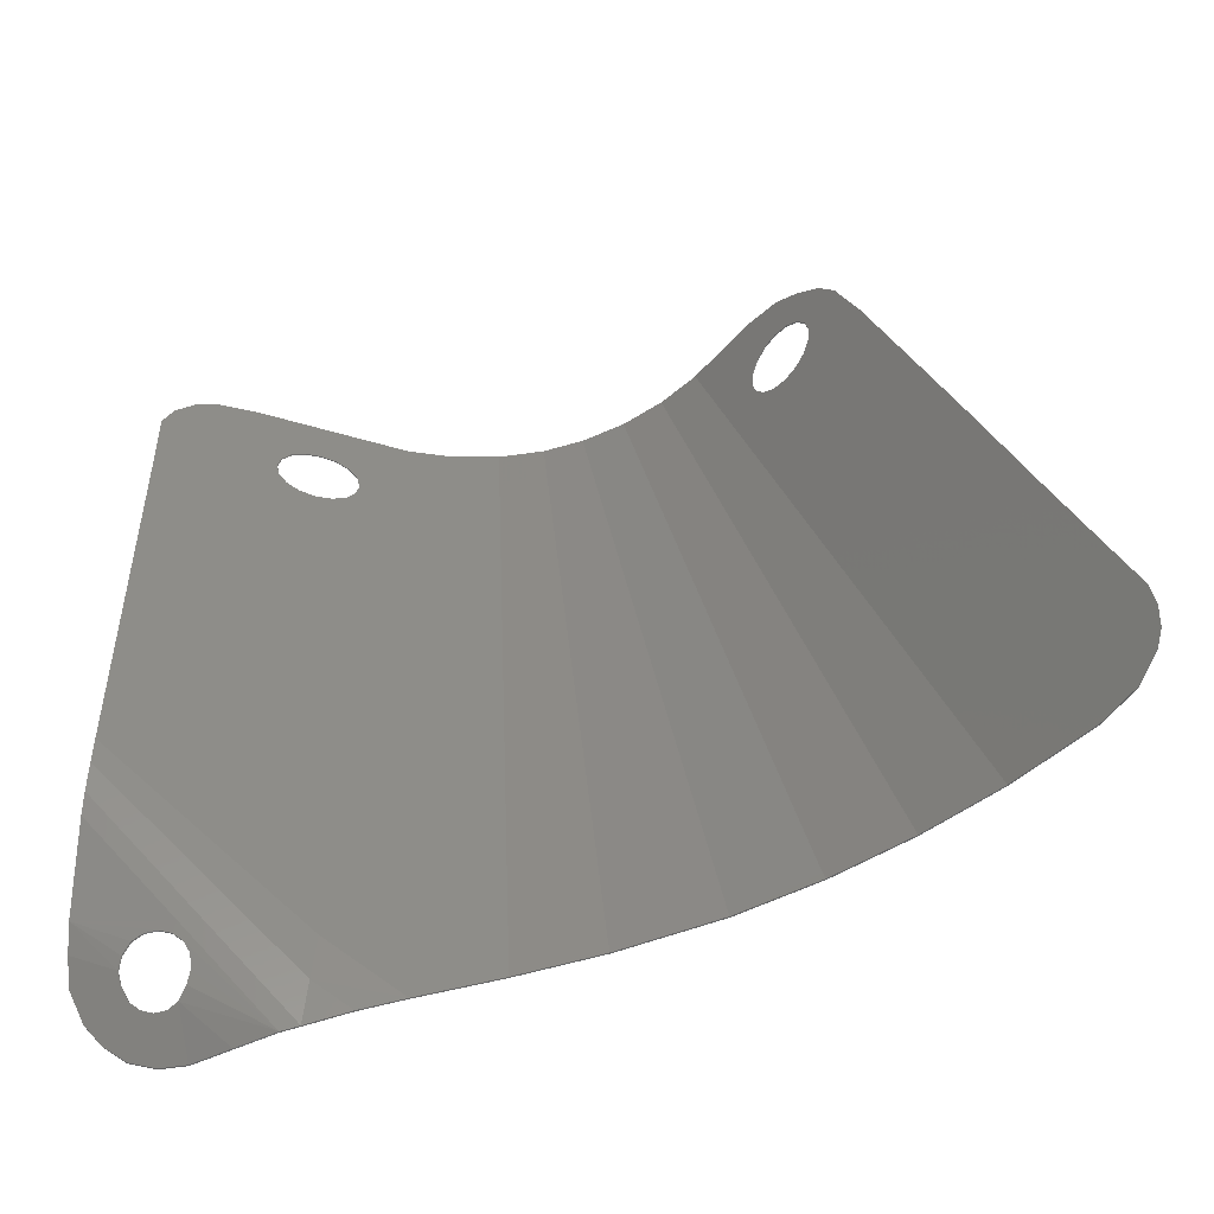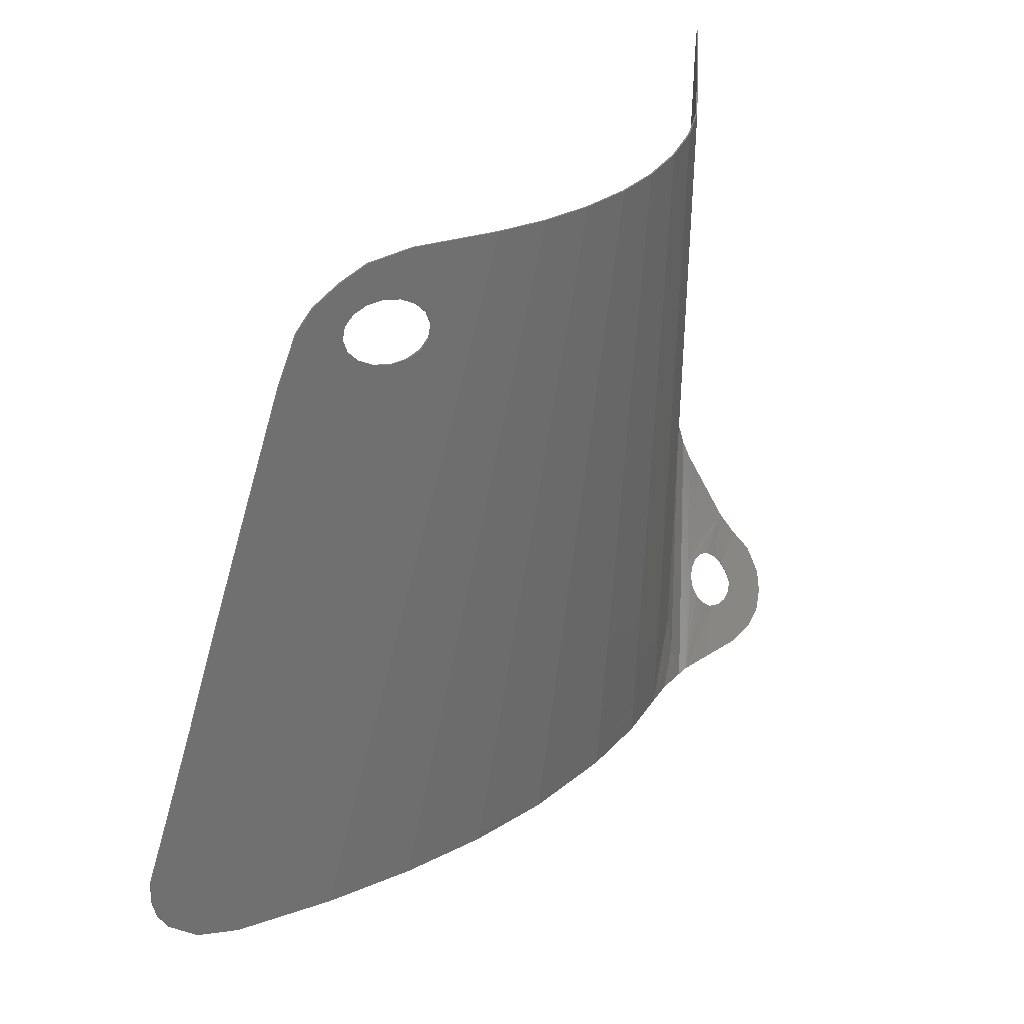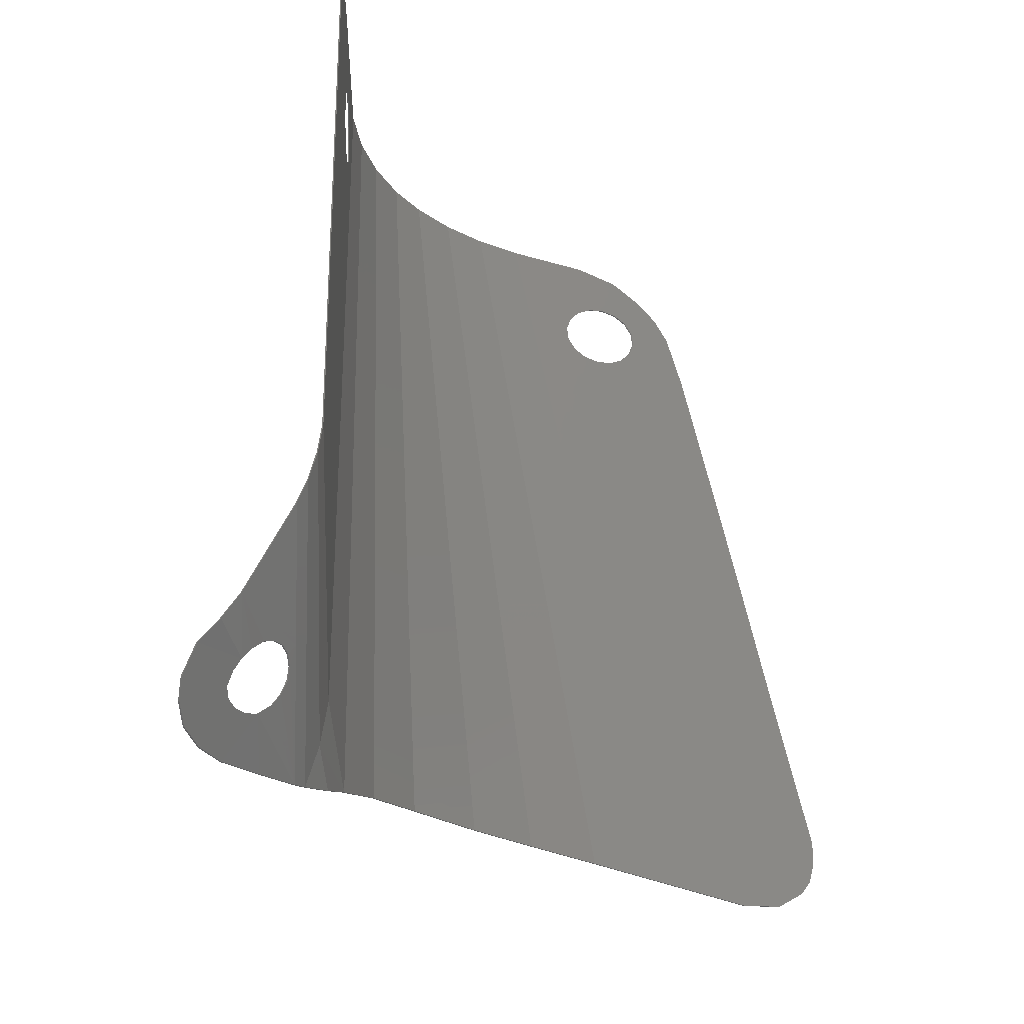
<metadata>
{"format":"stl","ext":"stl","renderer":"f3d","projection":"perspective","resolution":1024,"background":"white","views":[{"elev":-50.5,"azim":-72.3,"up":"+Z"},{"elev":37.2,"azim":40.0,"up":"+Z"},{"elev":-28.1,"azim":-145.3,"up":"+Z"}]}
</metadata>
<code>
# stl→obj: 316 verts, 640 faces
v 5.352 -15.54 -52.79
v 2.086 -21.98 -52.22
v 2.038 -22.38 -53.38
v 5.363 -15.33 -52.08
v 7.581 -8.511 -52.73
v 7.608 -8.263 -52.06
v 8.751 -1.195 -53.13
v 8.74 -1.004 -52.09
v 8.766 7.571 -54.05
v 8.741 7.785 -52.17
v 7.651 14.62 -55.34
v 7.639 14.77 -52.23
v 5.564 21.17 -52.29
v 5.504 21.17 -57.36
v -2.594 -29.33 -54.57
v -6.275 -34.07 -52.79
v -4.708 -32.26 -54.27
v 2.488 -18.61 -42.46
v -6.57 -28.9 -33.27
v -7.2 -32.62 -43.12
v 2.893 -15.21 -32.63
v 5.516 -12.46 -42.34
v 5.67 -9.576 -32.52
v 7.591 -5.934 -42.31
v 7.573 -3.586 -32.49
v 8.638 0.7796 -42.35
v 8.535 2.578 -32.52
v 8.639 8.714 -42.42
v 8.536 9.65 -32.59
v 7.616 15.2 -42.48
v 7.593 15.63 -32.64
v 5.796 21.18 -32.69
v 5.68 21.18 -42.53
v 3.154 26.37 -32.72
v 2.832 26.77 -42.57
v 3.298 -11.82 -22.8
v -5.353 -21.52 -13.58
v -5.984 -25.24 -23.43
v 3.703 -8.419 -12.96
v 5.825 -6.688 -22.69
v 5.98 -3.8 -12.87
v 7.556 -1.239 -22.67
v 7.539 1.109 -12.85
v 8.432 4.377 -22.7
v 8.33 6.175 -12.88
v 8.433 10.59 -22.75
v 8.33 11.52 -12.92
v 7.569 16.06 -22.81
v 7.546 16.5 -12.97
v 6.029 21.18 -13.01
v 5.912 21.18 -22.85
v 3.799 25.56 -13.04
v 3.477 25.97 -22.88
v -8.11 41.99 -13.14
v -8.099 41.93 -22.98
v 6.138 -0.8408 -2.807
v 4.525 -1.528 6.985
v 4.118 -4.939 -2.889
v 6.293 2.059 7.057
v 7.521 3.514 -2.79
v 7.504 5.871 7.072
v 8.224 8.018 -2.812
v 8.121 9.823 7.052
v 8.225 12.48 -2.851
v 8.121 13.42 7.02
v 7.522 16.94 -2.893
v 7.498 17.37 6.984
v 6.265 21.18 6.952
v 6.148 21.18 -2.928
v 4.452 24.74 6.927
v 4.128 25.15 -2.956
v 2.075 -7.015 0.0412
v 1.753 -7.174 1.086
v 1.17 -7.758 1.95
v 0.4144 -8.678 2.503
v 0.6053 -7.221 6.638
v -0.3991 -9.794 2.66
v -1.403 -10.32 5.824
v -1.147 -10.94 2.397
v -2.574 -12.37 4.508
v -1.714 -11.93 1.754
v -3.654 -14.41 2.76
v -2.015 -12.63 0.8291
v -2.004 -12.91 -0.2367
v -4.232 -15.77 0.8872
v -4.692 -17.68 -3.489
v -1.683 -12.76 -1.281
v -1.1 -12.17 -2.146
v -0.3439 -11.25 -2.698
v 0.4697 -10.14 -2.855
v 1.785 -8 -1.949
v 1.217 -8.994 -2.592
v 2.086 -7.305 -1.025
v -8.121 42.05 -3.065
v 0.0021 30.84 -2.768
v 0.816 29.72 -2.543
v 1.506 28.77 -1.918
v 1.966 28.14 -0.9877
v 2.126 27.92 0.1062
v 1.963 28.15 1.197
v 1.501 28.8 2.119
v 0.8098 29.75 2.732
v -0.0047 30.88 2.942
v -3.507 35.72 6.856
v -0.8187 32 2.718
v -1.508 32.95 2.093
v -5.62 38.64 6.477
v -1.968 33.58 1.162
v -6.675 40.09 5.588
v -7.612 41.37 4.02
v -2.129 33.79 0.0684
v -8.15 42.11 2.055
v -1.966 33.56 -1.023
v -1.503 32.92 -1.945
v -0.8124 31.97 -2.558
v 2.513 27.17 -52.33
v 2.846 27.63 -56.15
v 4.289 24.66 -58.61
v 3.585 28.26 -59.61
v -1.104 34.34 -52.23
v 0.2916 31.07 -52.32
v 3.349 29.76 -59.95
v -1.641 36.23 -52.1
v -0.8829 35.92 -53.47
v -0.3822 35.51 -54.31
v 0.1805 35.57 -55.37
v 0.6282 35.97 -56.25
v 1.275 36.76 -57.05
v 4.416 36.94 -60.18
v 3.802 33.35 -60.15
v 1.638 37.73 -57.27
v 4.438 39.41 -59.85
v 1.722 38.78 -57.21
v 3.989 41.6 -59.09
v 1.514 39.76 -56.86
v 3.057 43.27 -57.91
v 1.046 40.52 -56.28
v 1.929 44.36 -56.62
v 0.1919 40.88 -55.36
v 0.0874 44.96 -54.67
v -0.5536 40.9 -54.61
v -3.062 44.07 -51.19
v -1.607 44.51 -53.05
v -1.137 40.49 -53.82
v -1.554 39.68 -53.03
v -1.666 38.71 -52.62
v -1.578 37.65 -52.56
v -1.303 36.67 -52.86
v -8.083 41.85 -37.91
v -8.088 41.88 -32.82
v -4.613 37.05 -42.63
v -6.178 39.79 -42.63
v -7.822 42 -40.16
v -7.255 42.31 -42.56
v -7.513 -34.42 -47.85
v -7.326 -34.75 -49.91
v -6.906 -34.62 -51.55
v -6.582 42.63 -44.33
v 5.232 -15.54 -52.79
v 1.918 -22.38 -53.38
v 1.966 -21.98 -52.22
v 5.243 -15.33 -52.08
v 7.461 -8.511 -52.73
v 7.488 -8.263 -52.06
v 8.631 -1.195 -53.13
v 8.62 -1.004 -52.09
v 8.646 7.571 -54.05
v 8.621 7.785 -52.17
v 7.531 14.62 -55.34
v 7.519 14.77 -52.23
v 5.444 21.17 -52.29
v 5.384 21.17 -57.36
v -2.714 -29.33 -54.57
v -6.395 -34.07 -52.79
v -4.828 -32.26 -54.27
v 2.368 -18.61 -42.46
v -7.321 -32.62 -43.12
v -6.69 -28.9 -33.27
v 2.773 -15.21 -32.63
v 5.396 -12.46 -42.34
v 5.551 -9.576 -32.52
v 7.471 -5.934 -42.31
v 7.453 -3.586 -32.49
v 8.518 0.7796 -42.35
v 8.415 2.578 -32.52
v 8.519 8.714 -42.42
v 8.416 9.65 -32.59
v 7.496 15.2 -42.48
v 7.473 15.63 -32.64
v 5.676 21.18 -32.69
v 5.56 21.18 -42.53
v 3.034 26.37 -32.72
v 2.712 26.77 -42.57
v 3.178 -11.82 -22.8
v -6.104 -25.24 -23.43
v -5.473 -21.52 -13.58
v 3.583 -8.419 -12.96
v 5.705 -6.688 -22.69
v 5.86 -3.8 -12.87
v 7.436 -1.239 -22.67
v 7.419 1.109 -12.85
v 8.312 4.377 -22.7
v 8.21 6.175 -12.88
v 8.313 10.59 -22.75
v 8.21 11.52 -12.92
v 7.449 16.06 -22.81
v 7.426 16.5 -12.97
v 5.909 21.18 -13.01
v 5.793 21.18 -22.85
v 3.679 25.56 -13.04
v 3.357 25.97 -22.88
v -8.23 41.99 -13.14
v -8.219 41.93 -22.98
v 6.018 -0.8408 -2.807
v 3.998 -4.939 -2.889
v 4.405 -1.528 6.985
v 6.173 2.059 7.057
v 7.402 3.514 -2.79
v 7.384 5.871 7.072
v 8.104 8.018 -2.812
v 8.001 9.823 7.052
v 8.105 12.48 -2.851
v 8.001 13.42 7.02
v 7.402 16.94 -2.893
v 7.378 17.37 6.984
v 6.145 21.18 6.952
v 6.028 21.18 -2.928
v 4.332 24.74 6.927
v 4.008 25.15 -2.956
v 1.955 -7.015 0.0412
v 1.633 -7.174 1.086
v 1.05 -7.758 1.95
v 0.2944 -8.678 2.503
v 0.4853 -7.221 6.638
v -0.5191 -9.794 2.66
v -1.523 -10.32 5.824
v -1.267 -10.94 2.397
v -2.694 -12.37 4.508
v -1.834 -11.93 1.754
v -3.774 -14.41 2.76
v -2.135 -12.63 0.8291
v -2.124 -12.91 -0.2367
v -4.352 -15.77 0.8872
v -4.812 -17.68 -3.489
v -1.803 -12.76 -1.281
v -1.22 -12.17 -2.146
v -0.4639 -11.25 -2.698
v 0.3497 -10.14 -2.855
v 1.097 -8.994 -2.592
v 1.665 -8 -1.949
v 1.966 -7.305 -1.025
v -0.1179 30.84 -2.768
v -8.241 42.05 -3.065
v 0.696 29.72 -2.543
v 1.386 28.77 -1.918
v 1.846 28.14 -0.9877
v 2.006 27.92 0.1062
v 1.843 28.15 1.197
v 1.381 28.8 2.119
v 0.6898 29.75 2.732
v -0.1247 30.88 2.942
v -3.627 35.72 6.856
v -0.9387 32 2.718
v -1.628 32.95 2.093
v -5.739 38.64 6.477
v -2.088 33.58 1.162
v -6.795 40.09 5.588
v -7.732 41.37 4.02
v -2.249 33.79 0.0684
v -8.27 42.11 2.055
v -2.086 33.56 -1.023
v -1.623 32.92 -1.945
v -0.9324 31.97 -2.558
v 2.393 27.17 -52.33
v 2.726 27.63 -56.15
v 4.169 24.66 -58.61
v 3.465 28.26 -59.61
v -1.224 34.34 -52.23
v 0.1716 31.07 -52.32
v 3.229 29.76 -59.95
v -1.762 36.23 -52.1
v -1.003 35.92 -53.47
v -0.5022 35.51 -54.31
v 0.0605 35.57 -55.37
v 0.5082 35.97 -56.25
v 1.155 36.76 -57.05
v 4.296 36.94 -60.18
v 3.682 33.35 -60.15
v 1.518 37.73 -57.27
v 4.318 39.41 -59.85
v 1.602 38.78 -57.21
v 3.869 41.6 -59.09
v 1.394 39.76 -56.86
v 2.937 43.27 -57.91
v 0.9264 40.52 -56.28
v 1.809 44.36 -56.62
v 0.0719 40.88 -55.36
v -0.0326 44.96 -54.67
v -0.6736 40.9 -54.61
v -3.182 44.07 -51.19
v -1.727 44.51 -53.05
v -1.257 40.49 -53.82
v -1.675 39.68 -53.03
v -1.786 38.71 -52.62
v -1.698 37.65 -52.56
v -1.423 36.67 -52.86
v -8.209 41.88 -32.82
v -8.203 41.85 -37.91
v -4.733 37.05 -42.63
v -6.298 39.79 -42.63
v -7.942 42 -40.16
v -7.375 42.31 -42.56
v -7.633 -34.42 -47.85
v -7.446 -34.75 -49.91
v -7.026 -34.62 -51.55
v -6.702 42.63 -44.33
f 1 2 3
f 2 1 4
f 5 4 1
f 4 5 6
f 7 6 5
f 6 7 8
f 9 8 7
f 8 9 10
f 11 10 9
f 10 11 12
f 11 13 12
f 13 11 14
f 2 15 3
f 15 2 16
f 17 15 16
f 18 19 20
f 19 18 21
f 22 21 18
f 21 22 23
f 24 23 22
f 23 24 25
f 26 25 24
f 25 26 27
f 28 27 26
f 27 28 29
f 30 29 28
f 29 30 31
f 30 32 31
f 32 30 33
f 33 34 32
f 34 33 35
f 36 37 38
f 37 36 39
f 40 39 36
f 39 40 41
f 42 41 40
f 41 42 43
f 44 43 42
f 43 44 45
f 46 45 44
f 45 46 47
f 48 47 46
f 47 48 49
f 48 50 49
f 50 48 51
f 51 52 50
f 52 51 53
f 53 54 52
f 54 53 55
f 56 57 58
f 57 56 59
f 60 59 56
f 59 60 61
f 62 61 60
f 61 62 63
f 64 63 62
f 63 64 65
f 66 65 64
f 65 66 67
f 66 68 67
f 68 66 69
f 69 70 68
f 70 69 71
f 57 72 58
f 72 57 73
f 57 74 73
f 57 75 74
f 75 57 76
f 76 77 75
f 77 76 78
f 78 79 77
f 79 78 80
f 80 81 79
f 81 80 82
f 82 83 81
f 82 84 83
f 84 82 85
f 86 84 85
f 84 86 87
f 86 88 87
f 86 89 88
f 86 90 89
f 86 58 90
f 58 91 92
f 58 93 91
f 71 94 95
f 95 96 71
f 96 97 71
f 97 98 71
f 99 71 98
f 71 99 70
f 70 99 100
f 100 101 70
f 101 102 70
f 103 70 102
f 70 103 104
f 103 105 104
f 106 104 105
f 104 106 107
f 108 107 106
f 107 108 109
f 108 110 109
f 110 108 111
f 111 112 110
f 112 111 94
f 111 113 94
f 113 114 94
f 114 115 94
f 115 95 94
f 14 116 13
f 14 117 116
f 14 118 117
f 118 119 117
f 120 117 119
f 117 120 121
f 121 116 117
f 122 120 119
f 120 122 123
f 122 124 123
f 122 125 124
f 122 126 125
f 122 127 126
f 122 128 127
f 129 128 130
f 128 129 131
f 130 128 122
f 132 131 129
f 131 132 133
f 134 133 132
f 133 134 135
f 136 135 134
f 135 136 137
f 138 137 136
f 137 138 139
f 140 139 138
f 139 140 141
f 142 141 143
f 143 141 140
f 142 144 141
f 142 145 144
f 142 146 145
f 142 147 146
f 142 123 147
f 123 148 147
f 123 124 148
f 35 149 150
f 149 35 151
f 152 149 151
f 149 152 153
f 152 154 153
f 34 35 150
f 58 72 93
f 90 58 92
f 155 16 20
f 16 155 156
f 157 16 156
f 2 20 16
f 20 2 18
f 4 18 2
f 18 4 22
f 6 22 4
f 22 6 24
f 8 24 6
f 24 8 26
f 10 26 8
f 26 10 28
f 12 28 10
f 28 12 30
f 12 33 30
f 33 12 13
f 13 35 33
f 35 13 116
f 21 38 19
f 38 21 36
f 23 36 21
f 36 23 40
f 25 40 23
f 40 25 42
f 27 42 25
f 42 27 44
f 29 44 27
f 44 29 46
f 31 46 29
f 46 31 48
f 31 51 48
f 51 31 32
f 32 53 51
f 53 32 34
f 34 55 53
f 55 34 150
f 39 86 37
f 86 39 58
f 41 58 39
f 58 41 56
f 43 56 41
f 56 43 60
f 45 60 43
f 60 45 62
f 47 62 45
f 62 47 64
f 49 64 47
f 64 49 66
f 49 69 66
f 69 49 50
f 50 71 69
f 71 50 52
f 52 94 71
f 94 52 54
f 116 151 35
f 121 151 116
f 151 121 152
f 120 152 121
f 152 120 154
f 123 154 120
f 154 123 158
f 123 142 158
f 159 160 161
f 161 162 159
f 163 159 162
f 162 164 163
f 165 163 164
f 164 166 165
f 167 165 166
f 166 168 167
f 169 167 168
f 168 170 169
f 169 170 171
f 171 172 169
f 161 160 173
f 173 174 161
f 175 174 173
f 176 177 178
f 178 179 176
f 180 176 179
f 179 181 180
f 182 180 181
f 181 183 182
f 184 182 183
f 183 185 184
f 186 184 185
f 185 187 186
f 188 186 187
f 187 189 188
f 188 189 190
f 190 191 188
f 191 190 192
f 192 193 191
f 194 195 196
f 196 197 194
f 198 194 197
f 197 199 198
f 200 198 199
f 199 201 200
f 202 200 201
f 201 203 202
f 204 202 203
f 203 205 204
f 206 204 205
f 205 207 206
f 206 207 208
f 208 209 206
f 209 208 210
f 210 211 209
f 211 210 212
f 212 213 211
f 214 215 216
f 216 217 214
f 218 214 217
f 217 219 218
f 220 218 219
f 219 221 220
f 222 220 221
f 221 223 222
f 224 222 223
f 223 225 224
f 224 225 226
f 226 227 224
f 227 226 228
f 228 229 227
f 216 215 230
f 230 231 216
f 216 231 232
f 216 232 233
f 233 234 216
f 234 233 235
f 235 236 234
f 236 235 237
f 237 238 236
f 238 237 239
f 239 240 238
f 240 239 241
f 240 241 242
f 242 243 240
f 244 243 242
f 242 245 244
f 244 245 246
f 244 246 247
f 244 247 248
f 244 248 215
f 215 249 250
f 215 250 251
f 229 252 253
f 252 229 254
f 254 229 255
f 255 229 256
f 257 256 229
f 229 228 257
f 228 258 257
f 258 228 259
f 259 228 260
f 261 260 228
f 228 262 261
f 261 262 263
f 264 263 262
f 262 265 264
f 266 264 265
f 265 267 266
f 266 267 268
f 268 269 266
f 269 268 270
f 270 253 269
f 269 253 271
f 271 253 272
f 272 253 273
f 273 253 252
f 172 171 274
f 172 274 275
f 172 275 276
f 276 275 277
f 278 277 275
f 275 279 278
f 279 275 274
f 280 277 278
f 278 281 280
f 280 281 282
f 280 282 283
f 280 283 284
f 280 284 285
f 280 285 286
f 287 288 286
f 286 289 287
f 288 280 286
f 290 287 289
f 289 291 290
f 292 290 291
f 291 293 292
f 294 292 293
f 293 295 294
f 296 294 295
f 295 297 296
f 298 296 297
f 297 299 298
f 300 301 299
f 301 298 299
f 300 299 302
f 300 302 303
f 300 303 304
f 300 304 305
f 300 305 281
f 281 305 306
f 281 306 282
f 193 307 308
f 308 309 193
f 310 309 308
f 308 311 310
f 310 311 312
f 192 307 193
f 215 251 230
f 248 249 215
f 313 177 174
f 174 314 313
f 315 314 174
f 161 174 177
f 177 176 161
f 162 161 176
f 176 180 162
f 164 162 180
f 180 182 164
f 166 164 182
f 182 184 166
f 168 166 184
f 184 186 168
f 170 168 186
f 186 188 170
f 170 188 191
f 191 171 170
f 171 191 193
f 193 274 171
f 179 178 195
f 195 194 179
f 181 179 194
f 194 198 181
f 183 181 198
f 198 200 183
f 185 183 200
f 200 202 185
f 187 185 202
f 202 204 187
f 189 187 204
f 204 206 189
f 189 206 209
f 209 190 189
f 190 209 211
f 211 192 190
f 192 211 213
f 213 307 192
f 197 196 244
f 244 215 197
f 199 197 215
f 215 214 199
f 201 199 214
f 214 218 201
f 203 201 218
f 218 220 203
f 205 203 220
f 220 222 205
f 207 205 222
f 222 224 207
f 207 224 227
f 227 208 207
f 208 227 229
f 229 210 208
f 210 229 253
f 253 212 210
f 274 193 309
f 279 274 309
f 309 310 279
f 278 279 310
f 310 312 278
f 281 278 312
f 312 316 281
f 281 316 300
f 110 267 109
f 267 110 268
f 112 268 110
f 268 112 270
f 94 270 112
f 270 94 253
f 143 300 142
f 300 143 301
f 70 226 68
f 226 70 228
f 104 228 70
f 228 104 262
f 107 262 104
f 262 107 265
f 109 265 107
f 265 109 267
f 63 219 61
f 219 63 221
f 65 221 63
f 221 65 223
f 67 223 65
f 223 67 225
f 68 225 67
f 225 68 226
f 76 236 78
f 236 76 234
f 57 234 76
f 234 57 216
f 59 216 57
f 216 59 217
f 61 217 59
f 217 61 219
f 85 244 86
f 244 85 243
f 82 243 85
f 243 82 240
f 80 240 82
f 240 80 238
f 78 238 80
f 238 78 236
f 98 257 99
f 257 98 256
f 97 256 98
f 256 97 255
f 96 255 97
f 255 96 254
f 95 254 96
f 254 95 252
f 102 261 103
f 261 102 260
f 101 260 102
f 260 101 259
f 100 259 101
f 259 100 258
f 99 258 100
f 258 99 257
f 108 269 111
f 269 108 266
f 106 266 108
f 266 106 264
f 105 264 106
f 264 105 263
f 103 263 105
f 263 103 261
f 115 252 95
f 252 115 273
f 114 273 115
f 273 114 272
f 113 272 114
f 272 113 271
f 111 271 113
f 271 111 269
f 83 239 81
f 239 83 241
f 84 241 83
f 241 84 242
f 87 242 84
f 242 87 245
f 88 245 87
f 245 88 246
f 75 232 74
f 232 75 233
f 77 233 75
f 233 77 235
f 79 235 77
f 235 79 237
f 81 237 79
f 237 81 239
f 93 250 91
f 250 93 251
f 72 251 93
f 251 72 230
f 73 230 72
f 230 73 231
f 74 231 73
f 231 74 232
f 89 246 88
f 246 89 247
f 90 247 89
f 247 90 248
f 92 248 90
f 248 92 249
f 91 249 92
f 249 91 250
f 135 291 133
f 291 135 293
f 137 293 135
f 293 137 295
f 19 177 20
f 177 19 178
f 37 195 38
f 195 37 196
f 127 284 126
f 284 127 285
f 128 285 127
f 285 128 286
f 131 286 128
f 286 131 289
f 133 289 131
f 289 133 291
f 148 305 147
f 305 148 306
f 124 306 148
f 306 124 282
f 125 282 124
f 282 125 283
f 126 283 125
f 283 126 284
f 144 299 141
f 299 144 302
f 145 302 144
f 302 145 303
f 146 303 145
f 303 146 304
f 147 304 146
f 304 147 305
f 154 311 153
f 311 154 312
f 55 212 54
f 212 55 213
f 139 295 137
f 295 139 297
f 141 297 139
f 297 141 299
f 149 307 150
f 307 149 308
f 153 308 149
f 308 153 311
f 3 159 1
f 159 3 160
f 15 160 3
f 160 15 173
f 17 173 15
f 173 17 175
f 16 175 17
f 175 16 174
f 9 169 11
f 169 9 167
f 7 167 9
f 167 7 165
f 5 165 7
f 165 5 163
f 1 163 5
f 163 1 159
f 119 280 122
f 280 119 277
f 118 277 119
f 277 118 276
f 14 276 118
f 276 14 172
f 11 172 14
f 172 11 169
f 132 292 134
f 292 132 290
f 129 290 132
f 290 129 287
f 130 287 129
f 287 130 288
f 122 288 130
f 288 122 280
f 140 301 143
f 301 140 298
f 138 298 140
f 298 138 296
f 136 296 138
f 296 136 294
f 134 294 136
f 294 134 292
f 38 178 19
f 178 38 195
f 54 253 94
f 253 54 212
f 86 196 37
f 196 86 244
f 157 174 16
f 174 157 315
f 300 158 142
f 158 300 316
f 316 154 158
f 154 316 312
f 156 315 157
f 315 156 314
f 155 314 156
f 314 155 313
f 20 313 155
f 313 20 177
f 150 213 55
f 213 150 307

</code>
